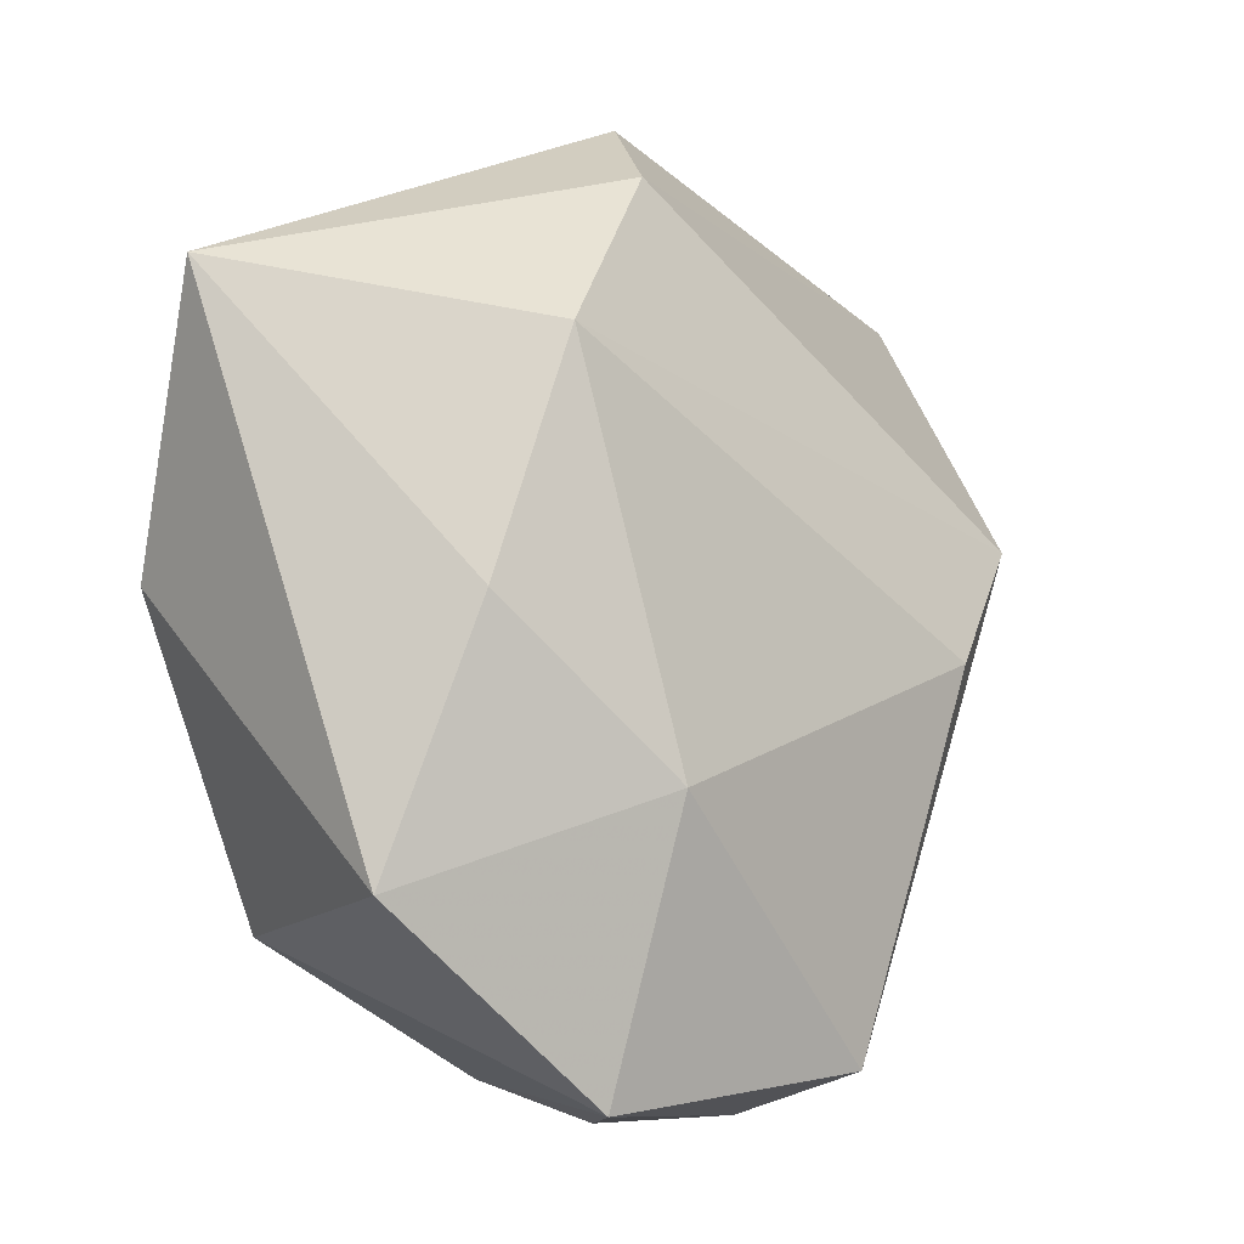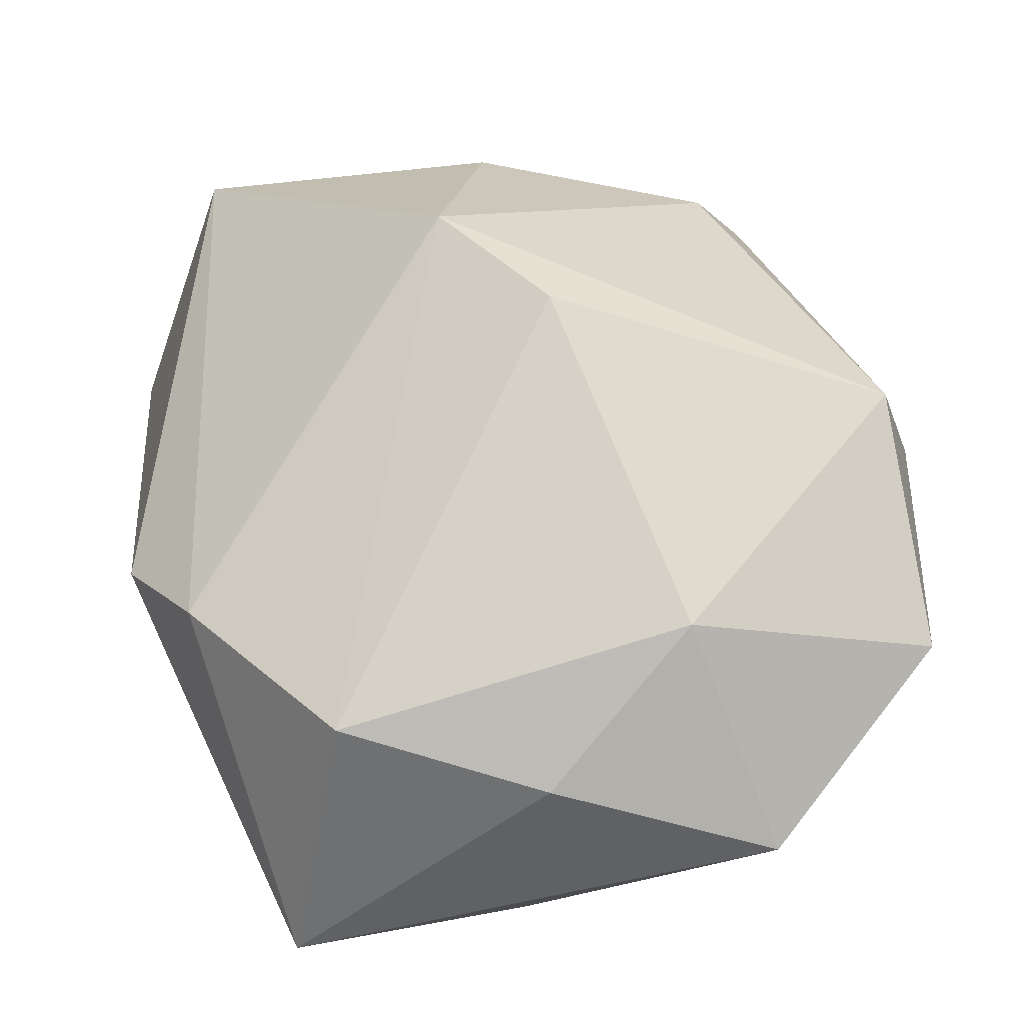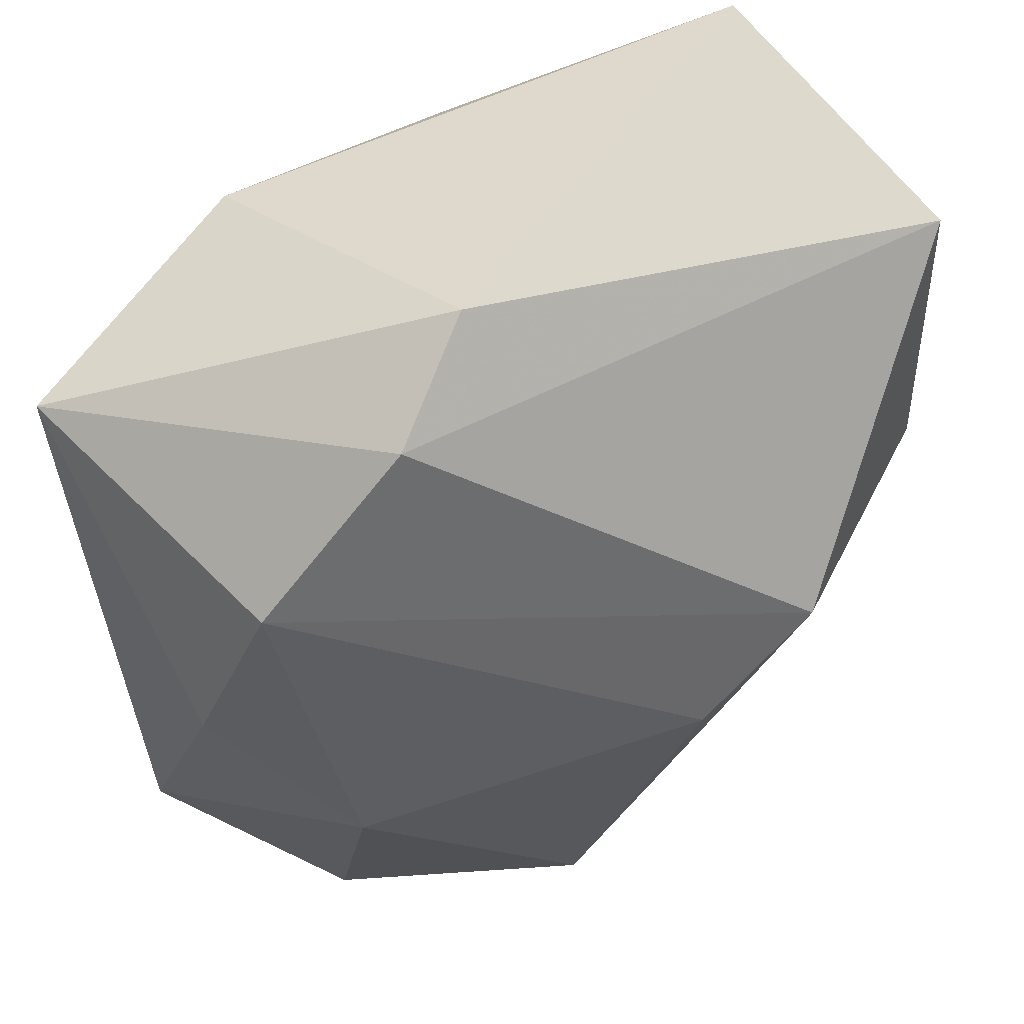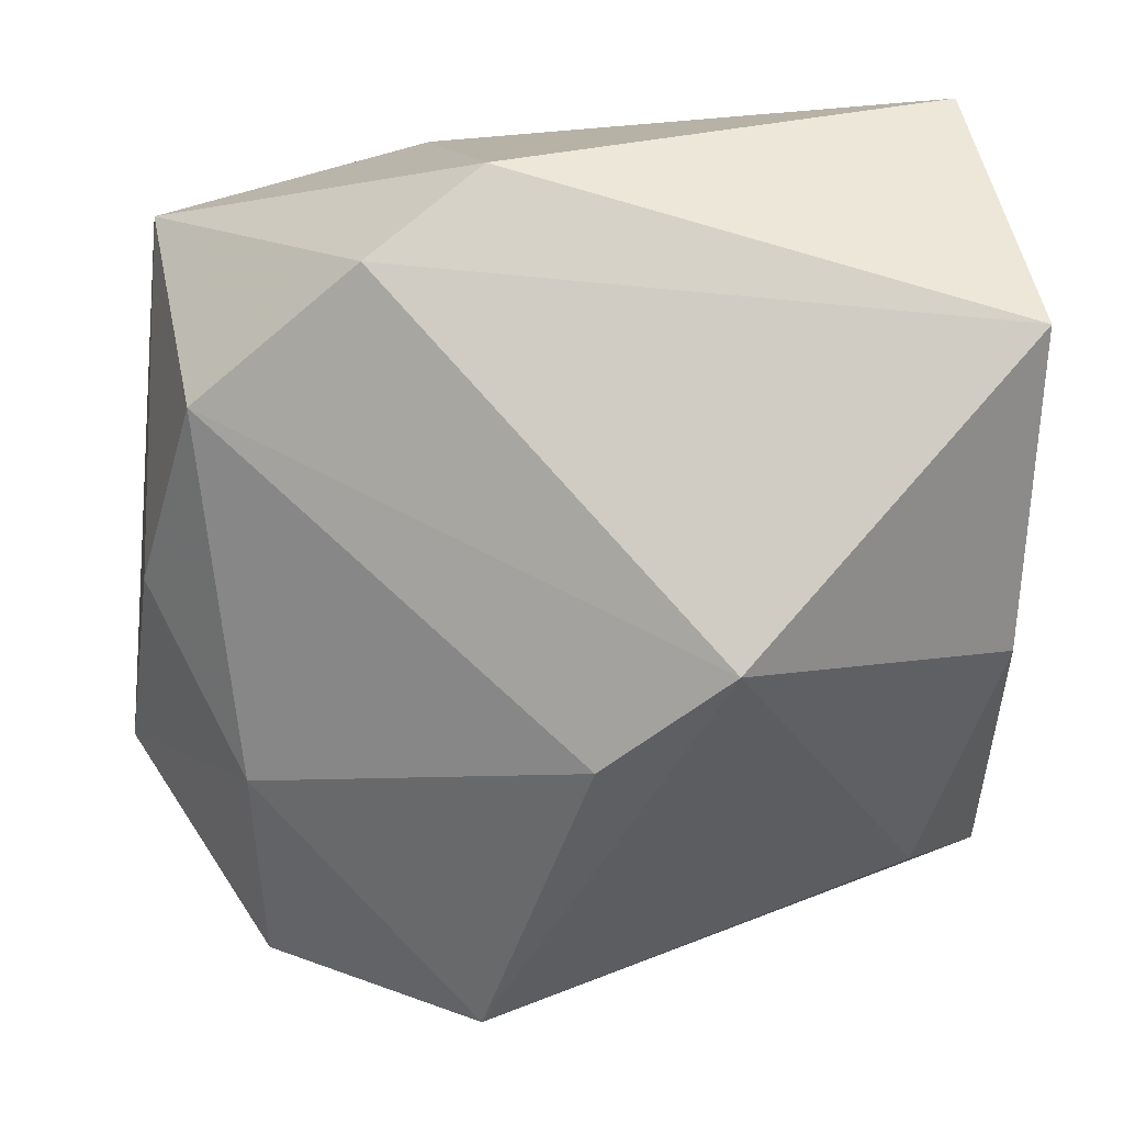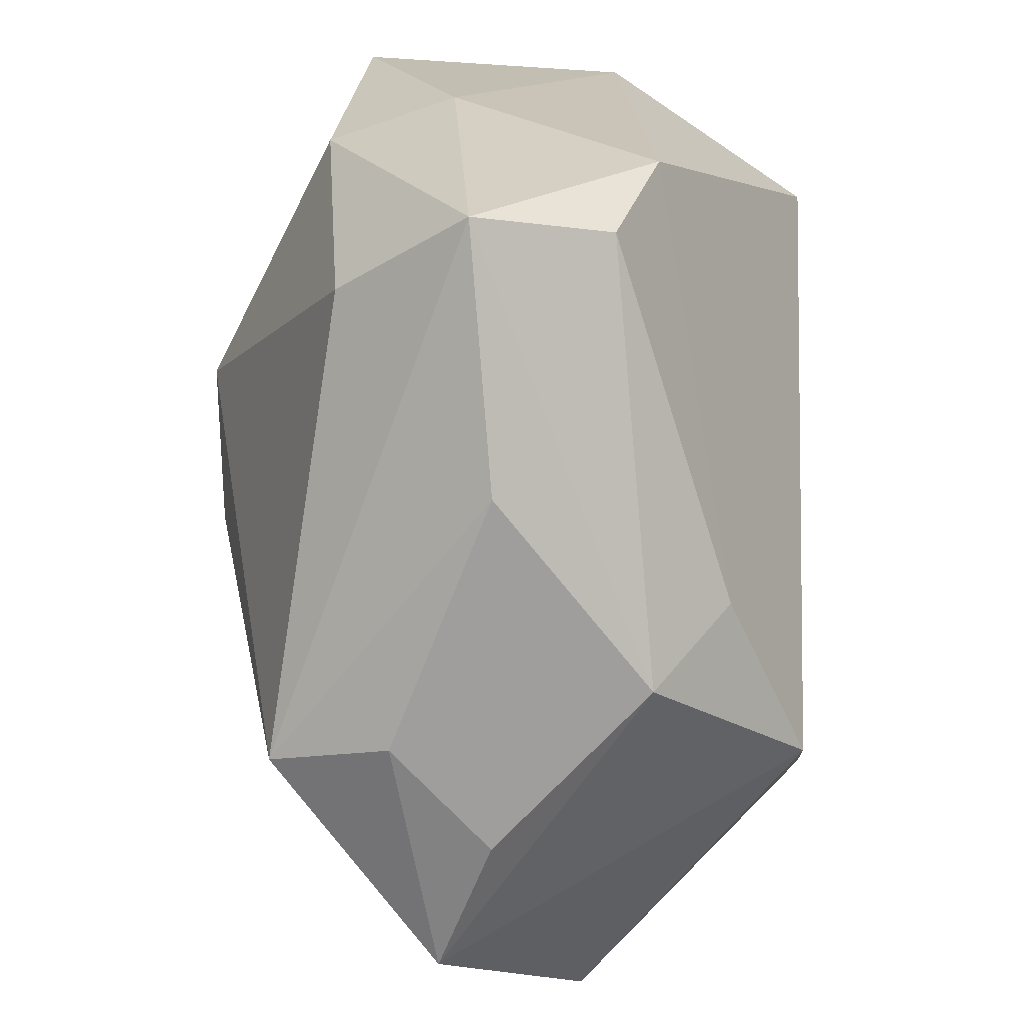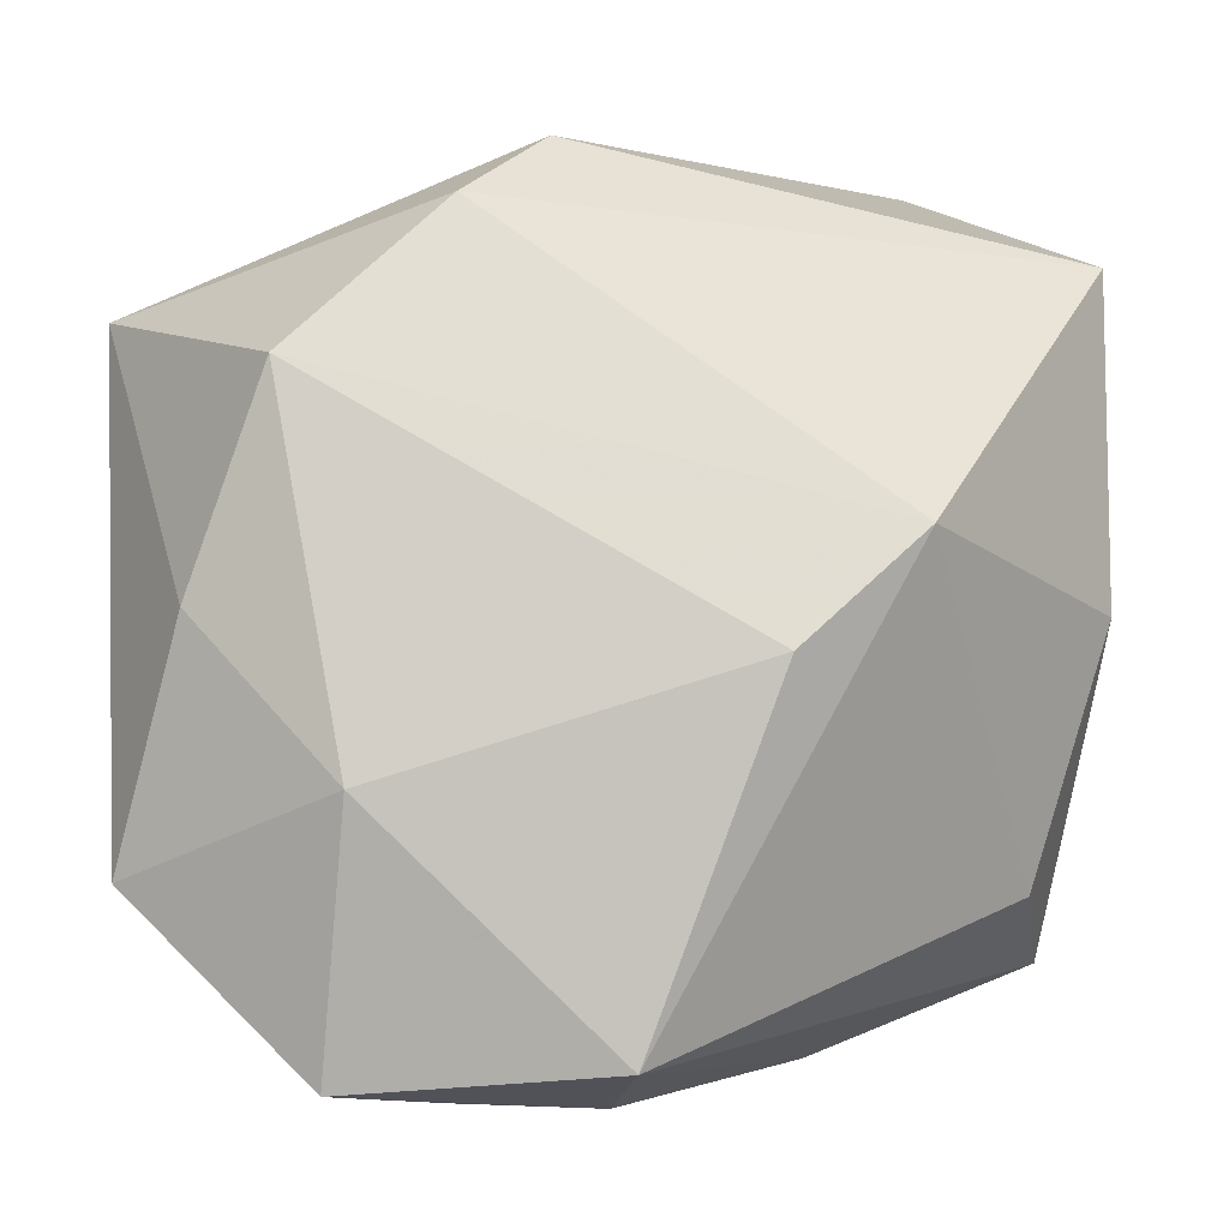
<metadata>
{"format":"obj","ext":"obj","renderer":"f3d","projection":"perspective","resolution":1024,"background":"white","views":[{"elev":-4.2,"azim":-73.7,"up":"+Y"},{"elev":46.3,"azim":-95.2,"up":"+Z"},{"elev":57.2,"azim":-37.3,"up":"+Y"},{"elev":30.5,"azim":-2.2,"up":"+Y"},{"elev":-67.0,"azim":91.2,"up":"+Y"},{"elev":-2.5,"azim":-25.1,"up":"+Y"}]}
</metadata>
<code>
v -0.03979 -0.0205 -0.002637
v -0.0125 0.02658 -0.02426
v -0.01749 0.03016 0.008907
v 0.01043 0.005244 0.02992
v 0.0344 -0.02807 0.005373
v 0.02687 -0.02202 0.01633
v -0.03678 -0.0005316 0.004033
v -0.02795 -0.03526 0.009514
v 0.0009021 -0.02703 -0.01516
v -0.009379 -0.03328 0.02275
v 0.03147 -0.02324 -0.006041
v -0.03614 0.02271 -0.01776
v -0.01446 -0.02408 -0.02178
v -0.0003596 -0.00392 0.02888
v -0.0283 -0.01349 0.0151
v 0.036 0.003908 0.007075
v -0.03162 0.01756 0.008245
v -0.01611 -0.03683 0.00481
v 0.0305 0.03605 -0.008264
v 0.007333 0.02796 -0.01965
v 0.02384 0.01261 -0.02426
v -0.003026 -0.035 -0.008409
v 0.03412 -0.01207 -0.01003
v -0.02909 0.0006974 -0.02426
v -0.007778 0.03605 0.003974
v -0.006858 -0.03683 0.01274
v 0.01381 -0.03492 0.004038
v 0.0346 0.02704 0.0155
v 0.03356 -0.0005745 0.01785
f 1 12 24
f 4 10 6
f 6 10 5
f 21 24 2
f 2 24 12
f 7 12 1
f 7 17 12
f 14 10 4
f 4 17 14
f 25 2 12
f 19 2 25
f 19 25 28
f 20 19 21
f 21 2 20
f 20 2 19
f 22 11 5
f 3 17 4
f 4 28 3
f 3 28 25
f 12 17 3
f 3 25 12
f 29 6 5
f 4 6 29
f 29 28 4
f 16 29 5
f 28 29 16
f 19 28 16
f 5 11 23
f 23 16 5
f 19 16 23
f 21 19 23
f 27 22 5
f 27 10 26
f 5 10 27
f 26 10 8
f 11 22 9
f 21 23 9
f 9 23 11
f 15 14 17
f 17 7 15
f 10 14 15
f 15 8 10
f 15 7 1
f 1 8 15
f 26 8 18
f 18 8 22
f 18 27 26
f 22 27 18
f 13 24 21
f 21 9 13
f 1 24 13
f 13 9 22
f 13 8 1
f 22 8 13

</code>
